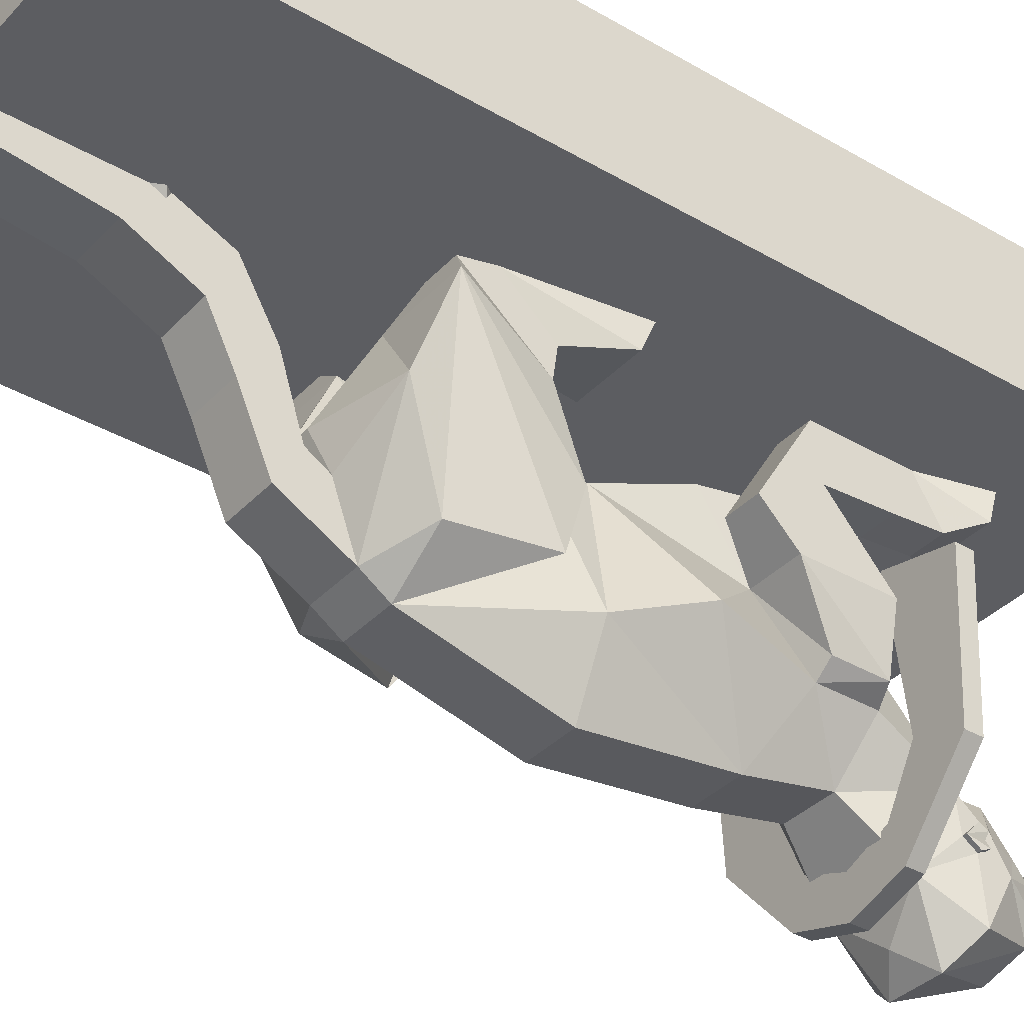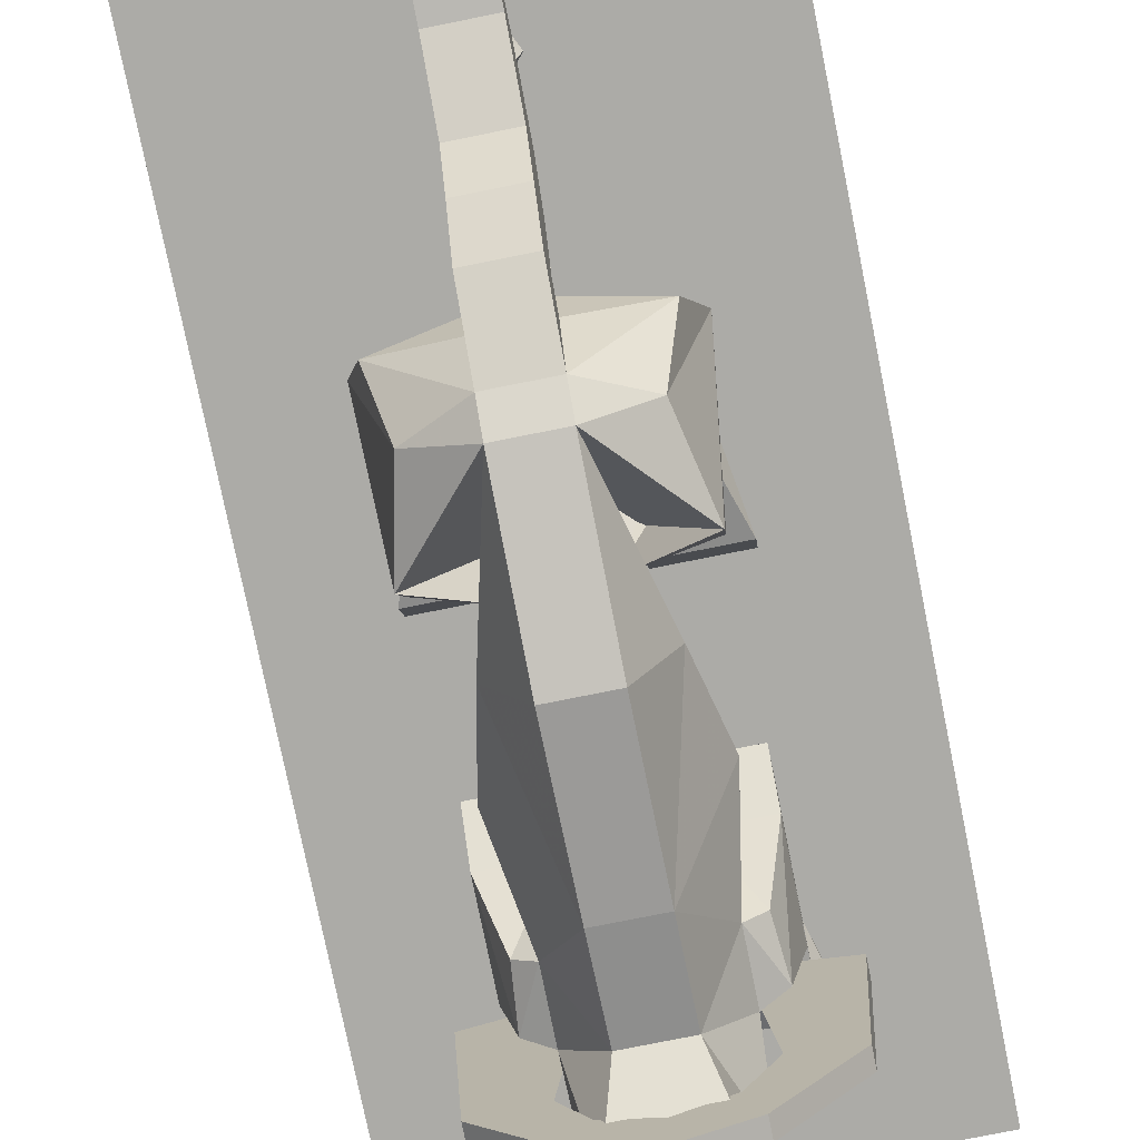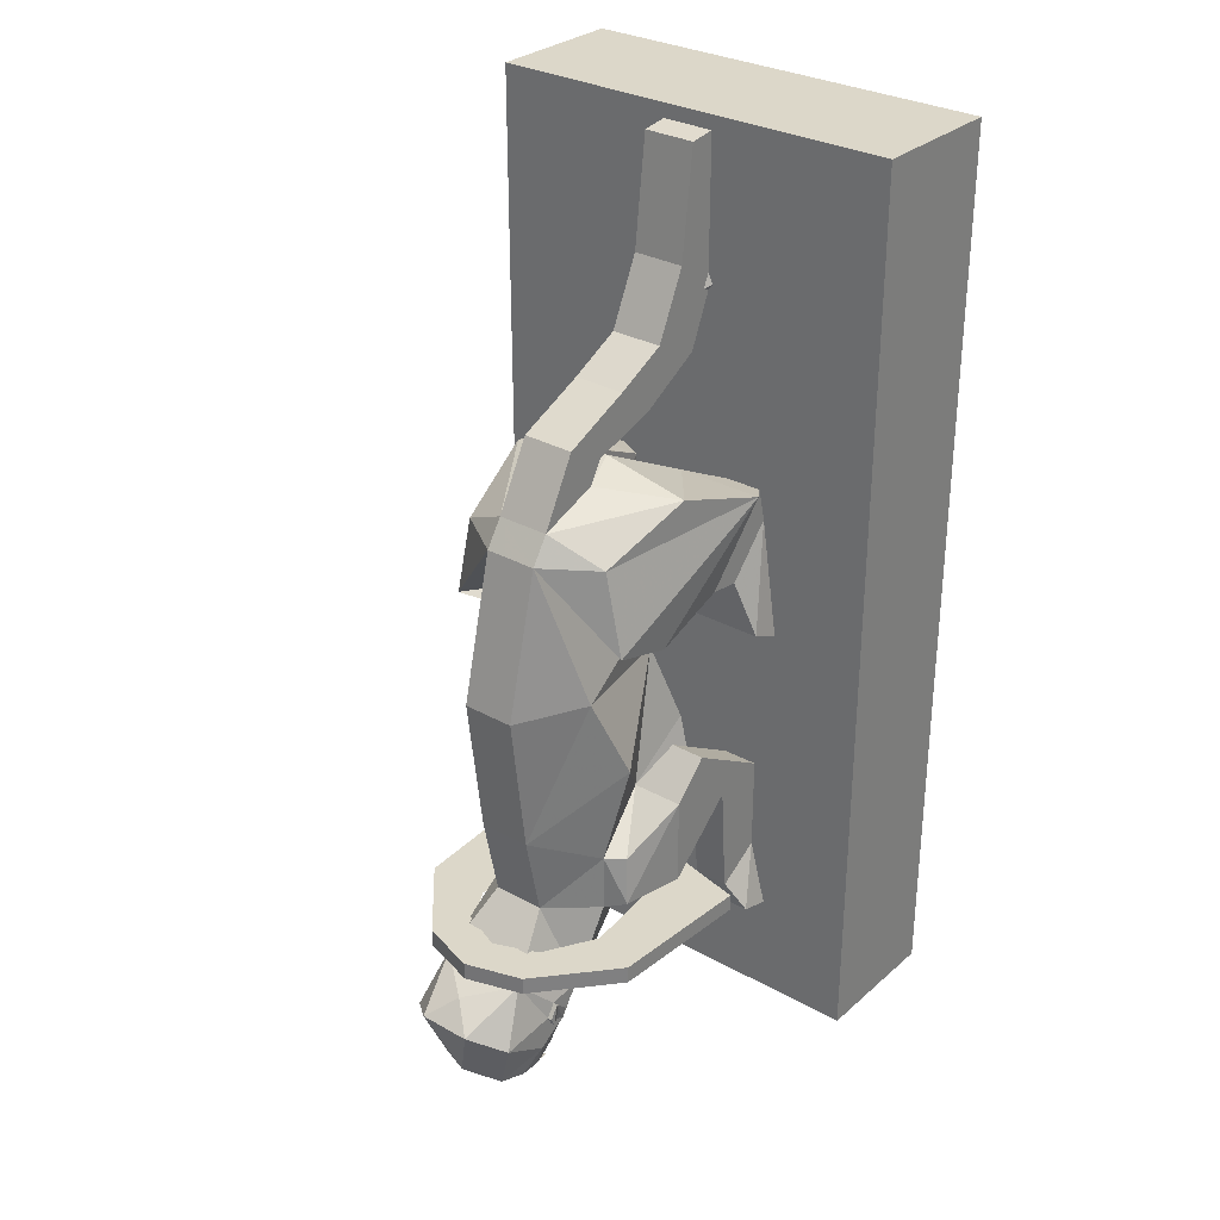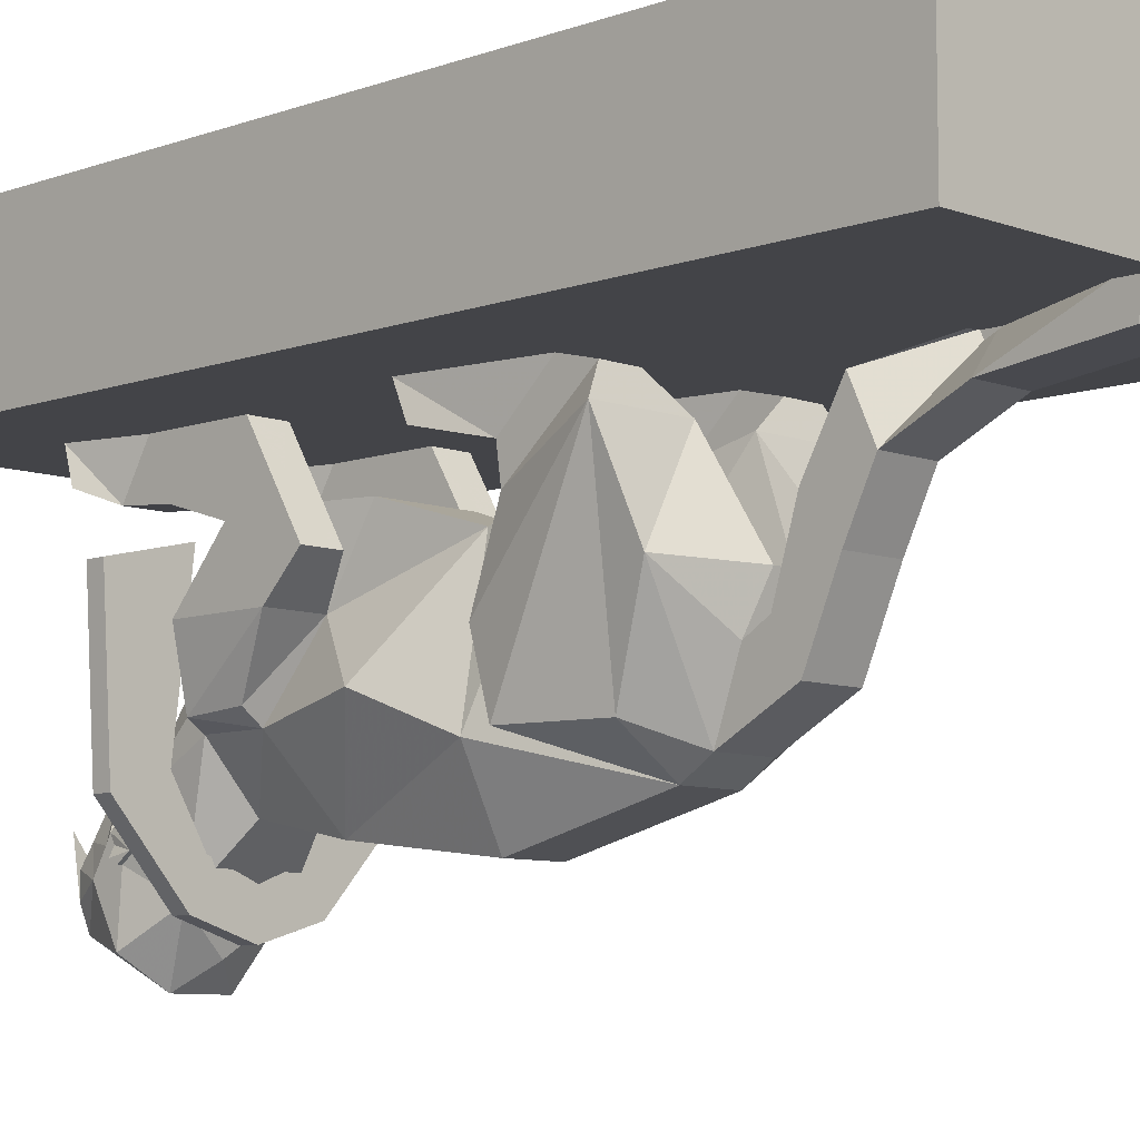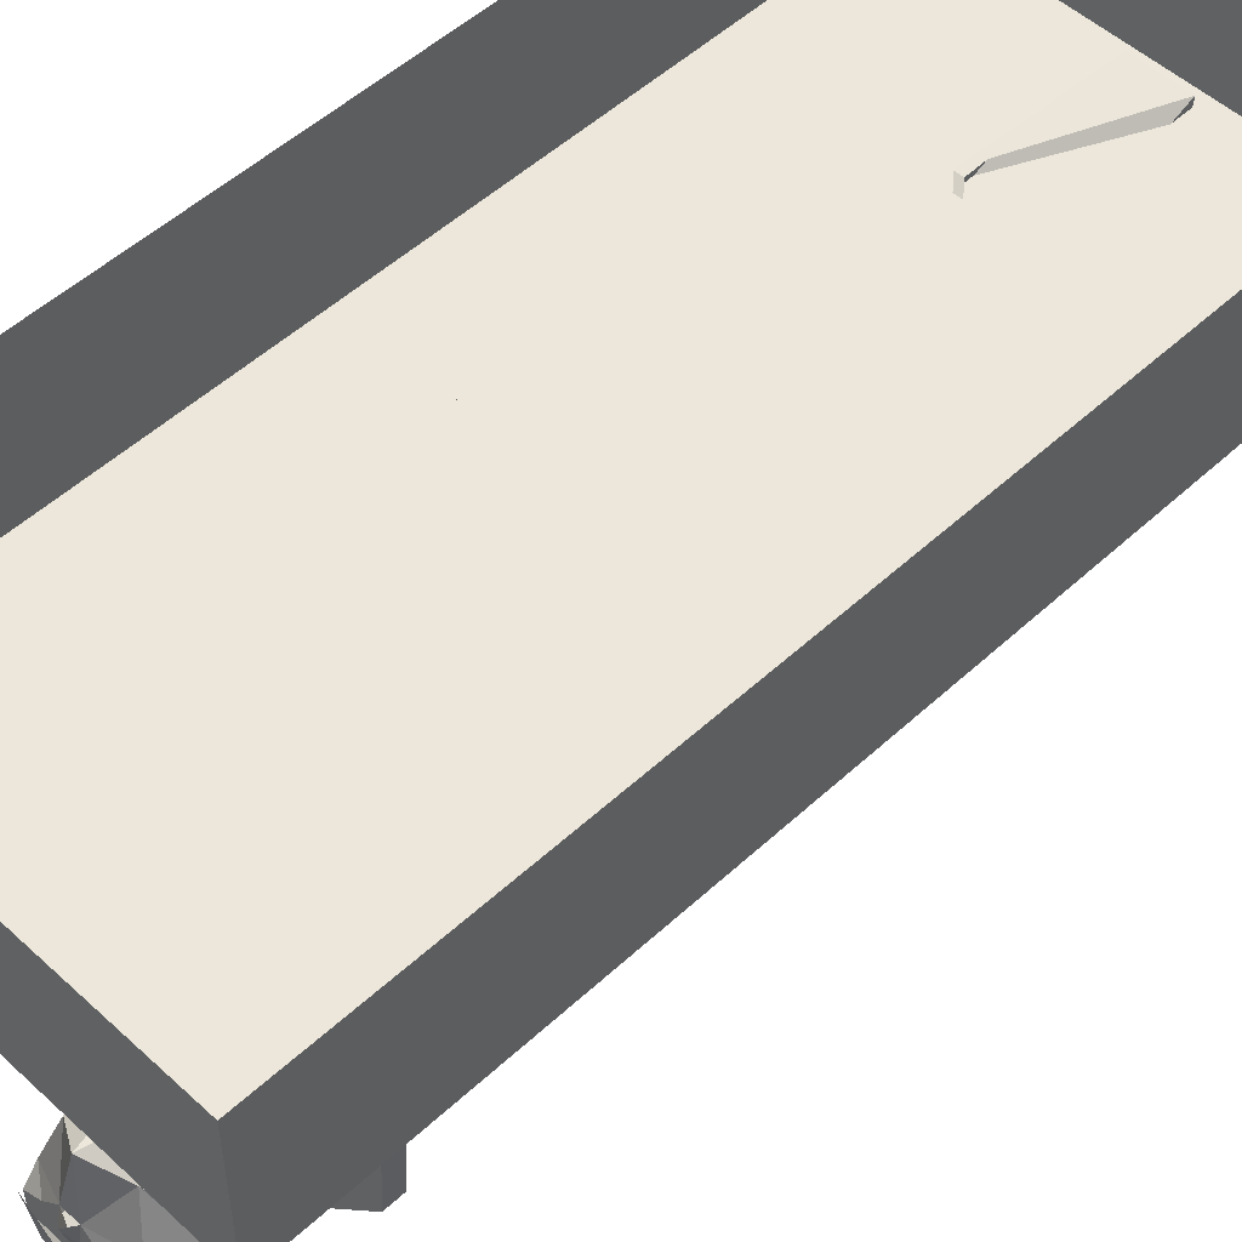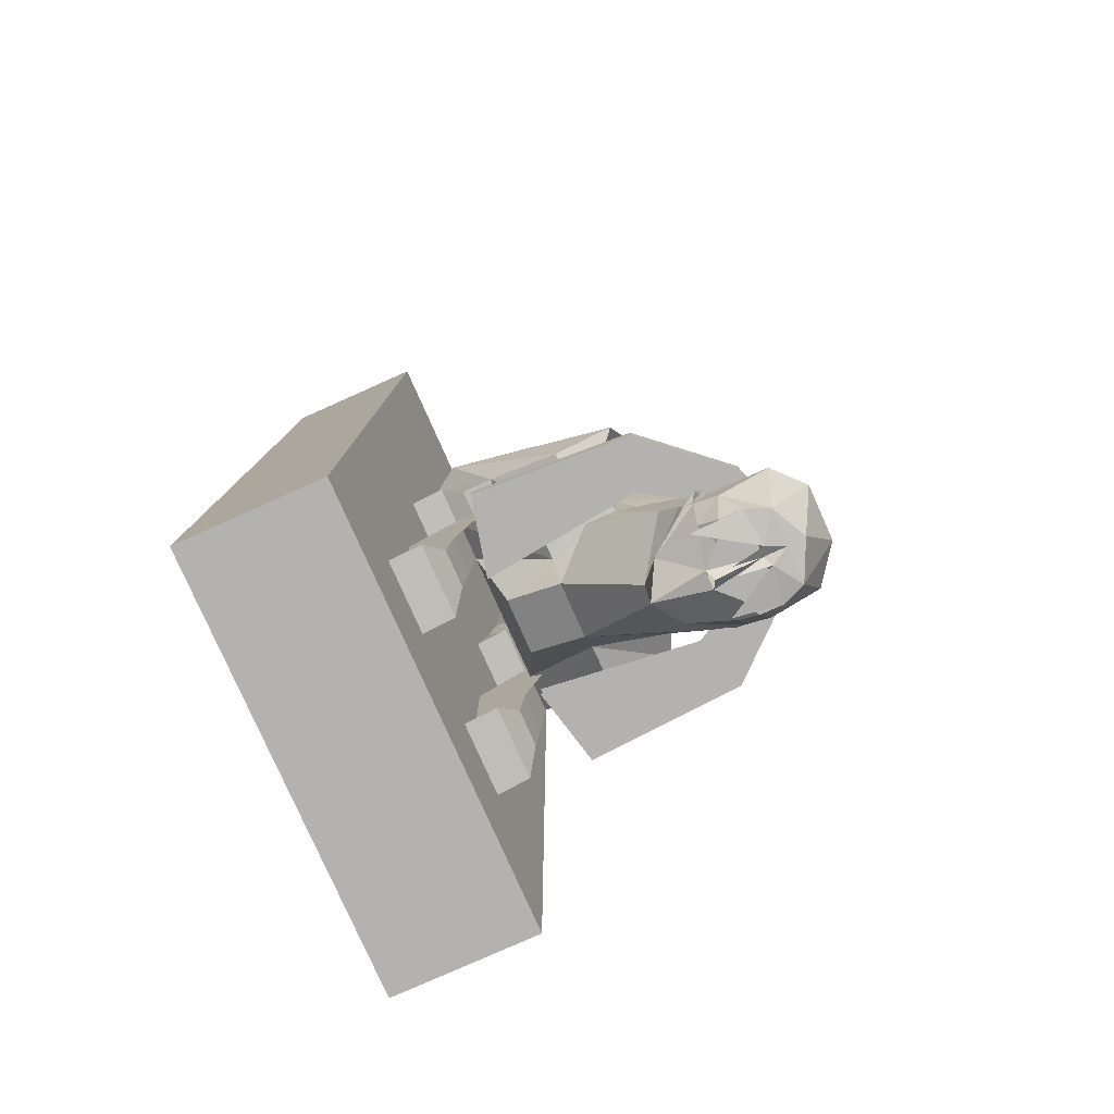
<metadata>
{"format":"obj","ext":"obj","renderer":"f3d","projection":"perspective","resolution":1024,"background":"white","views":[{"elev":-36.6,"azim":52.9,"up":"+Y"},{"elev":-76.2,"azim":11.4,"up":"+Y"},{"elev":30.3,"azim":39.0,"up":"+Z"},{"elev":-8.2,"azim":-45.3,"up":"+Y"},{"elev":51.4,"azim":-135.1,"up":"+Y"},{"elev":-79.7,"azim":-66.0,"up":"+Z"}]}
</metadata>
<code>
o object/sphinx
v 26 -39 -65
v 26 -32 -67
v 22 -32 -52
v 22 -42 -58
v 14 -42 -58
v 10 -39 -65
v 10 -32 -67
v 14 -32 -52
v 22 -32 -30
v 22 -43 -47
v 14 -43 -47
v 14 -32 -30
v 22 -52 -18
v 22 -44 -32
v 14 -44 -32
v 14 -52 -18
v 22 -60 -26
v 22 -60 -46
v 10 -60 -48
v 6 -48 -48
v -6 -48 -48
v -14 -44 -32
v 10 -44 -16
v 10 -60 -26
v 18 -73 -35
v 19 -74 -46
v 14 -76 -48
v 6 -60 -55
v -6 -60 -55
v -10 -60 -48
v -22 -44 -32
v -14 -43 -47
v -14 -32 -30
v -14 -52 -18
v -10 -60 -26
v -10 -44 -16
v 6 -50 3
v 18 -72 -13
v 14 -76 -35
v 6 -88 -45
v 13 -84 -64
v 2 -76 -71
v -2 -76 -71
v -13 -84 -64
v -14 -69 -48
v -14 -76 -48
v -10 -100 -57
v -6 -88 -45
v -14 -76 -35
v -19 -74 -46
v -22 -42 -58
v -22 -32 -52
v -26 -32 -67
v -26 -39 -65
v -10 -39 -65
v -14 -42 -58
v -22 -43 -47
v -22 -32 -30
v -14 -32 -52
v -10 -32 -67
v -22 -52 -18
v 26 -39 8
v 26 -32 5
v 22 -32 32
v 22 -42 21
v 14 -42 21
v 10 -39 8
v 10 -32 5
v 14 -32 32
v 22 -34 40
v 22 -49 22
v 14 -49 22
v 14 -34 40
v 26 -40 42
v 22 -66 16
v 6 -66 13
v 6 -40 42
v 22 -60 48
v 18 -80 39
v 22 -80 20
v 6 -46 16
v 2 -56 32
v 2 -60 52
v 6 -70 50
v 6 -84 45
v 6 -88 39
v 14 -80 6
v -6 -50 3
v -6 -46 16
v -2 -56 32
v -2 -60 52
v -6 -70 50
v 6 -67 55
v 6 -76 60
v -6 -76 60
v -6 -84 45
v -6 -88 39
v 6 -96 6
v 6 -92 -26
v -22 -42 21
v -22 -32 32
v -26 -32 5
v -26 -39 8
v -10 -39 8
v -14 -42 21
v -22 -49 22
v -22 -34 40
v -14 -34 40
v -14 -32 32
v -10 -32 5
v -14 -49 22
v -6 -65 11
v -22 -66 16
v -26 -40 42
v -6 -40 42
v -6 -67 55
v 6 -51 60
v 6 -60 67
v -6 -60 67
v -6 -51 60
v -22 -60 48
v -18 -80 39
v -22 -80 20
v -14 -80 6
v -6 -96 6
v -6 -92 -26
v 6 -37 68
v 6 -48 73
v -6 -48 73
v -6 -37 68
v 6 -31 82
v 6 -41 88
v -6 -41 88
v 8 -31 82
v 6 -30 114
v 6 -38 113
v -6 -38 113
v -6 -30 114
v -18 -72 -13
v -22 -60 -26
v -22 -60 -46
v -18 -73 -35
v 10 -100 -57
v 13 -92 -65
v 13 -88 -69
v 13 -89 -71
v 7 -80 -76
v 0 -76 -80
v -7 -80 -76
v -13 -89 -71
v -13 -88 -69
v -13 -92 -65
v -13 -94 -68
v -13 -107 -69
v -6 -113 -65
v 0 -108 -60
v 0 0 -6
v -6 0 3
v 6 0 3
v 14 -93 -70
v 14 -92 -65
v 14 -94 -68
v 13 -94 -68
v 13 -93 -70
v 13 -91 -70
v 13 -107 -69
v 13 -96 -75
v 13 -91 -72
v 10 -90 -79
v 2 -88 -82
v -2 -88 -82
v -10 -90 -79
v -13 -91 -72
v -13 -91 -70
v -14 -92 -65
v -14 -94 -68
v -14 -93 -70
v -13 -93 -70
v -13 -96 -75
v -8 -104 -82
v 0 -108 -80
v 6 -113 -65
v 8 -104 -82
v 10 -99 -82
v 10 -94 -82
v -10 -94 -82
v -10 -99 -82
v -2 -100 -83
v 0 -104 -82
v 6 -93 -82
v 1 -94 -82
v 6 -92 -82
v 0 -89 -84
v 0 -93 -83
v -1 -94 -82
v -6 -92 -82
v -6 -93 -82
v -3 -98 -82
v -3 -99 -82
v 0 -99 -82
v 2 -100 -83
v 3 -99 -82
v 3 -98 -82
v 1 -93 -84
v -1 -93 -84
v 8 -89 -84
v -10 -88 -84
v -10 -93 -56
v 0 -97 -56
v 0 -106 -56
v -13 -102 -56
v -17 -81 -56
v -28 -85 -56
v -13 -47 -56
v -30 -51 -56
v -30 -51 -52
v -28 -85 -52
v -17 -81 -52
v -13 -47 -52
v -13 -102 -52
v 0 -106 -52
v 0 -97 -52
v -10 -93 -52
v 13 -102 -56
v 10 -93 -56
v 28 -85 -56
v 13 -102 -52
v 17 -81 -56
v 30 -51 -56
v 28 -85 -52
v 17 -81 -52
v 10 -93 -52
v 13 -47 -56
v 30 -51 -52
v 13 -47 -52
v -48 -32 117
v 48 -32 117
v 48 0 117
v -48 0 117
v -48 -32 -91
v 48 -32 -91
v 48 0 -91
v -48 0 -91
f 1 2 3
f 1 3 4
f 1 4 5
f 1 5 6
f 1 6 7
f 1 7 2
f 2 7 3
f 3 7 8
f 3 8 9
f 3 9 4
f 4 9 10
f 4 10 11
f 4 11 5
f 5 11 8
f 5 8 7
f 5 7 6
f 11 12 8
f 8 12 9
f 9 12 13
f 9 13 14
f 9 14 10
f 10 14 15
f 10 15 11
f 11 15 16
f 11 16 12
f 12 16 13
f 13 16 17
f 13 17 14
f 14 17 18
f 14 18 19
f 14 19 15
f 15 19 20
f 15 20 21
f 15 21 22
f 15 22 23
f 15 23 24
f 15 24 16
f 16 24 17
f 17 24 25
f 17 25 26
f 17 26 18
f 18 26 19
f 19 26 27
f 19 27 28
f 19 28 20
f 20 28 29
f 20 29 21
f 21 29 30
f 21 30 22
f 22 30 31
f 22 31 32
f 22 32 33
f 22 33 34
f 22 34 35
f 22 35 36
f 22 36 23
f 23 36 37
f 23 37 24
f 24 37 38
f 24 38 39
f 24 39 25
f 25 39 26
f 26 39 27
f 27 39 40
f 27 40 41
f 27 41 28
f 28 41 42
f 28 42 29
f 29 42 43
f 29 43 44
f 29 44 45
f 45 44 46
f 46 44 47
f 46 47 48
f 46 48 49
f 46 49 50
f 46 50 30
f 46 30 29
f 51 52 53
f 51 53 54
f 51 54 55
f 51 55 56
f 51 56 57
f 51 57 52
f 52 57 58
f 52 58 33
f 52 33 59
f 52 59 53
f 53 59 60
f 53 60 55
f 53 55 54
f 55 60 59
f 55 59 56
f 56 59 33
f 56 33 32
f 56 32 57
f 57 32 31
f 57 31 61
f 57 61 58
f 58 61 34
f 58 34 33
f 62 63 64
f 62 64 65
f 62 65 66
f 62 66 67
f 62 67 63
f 63 67 68
f 63 68 64
f 64 68 69
f 64 69 70
f 64 70 71
f 64 71 65
f 65 71 72
f 65 72 66
f 66 72 73
f 66 73 69
f 66 69 68
f 66 68 67
f 69 73 70
f 70 73 74
f 70 74 71
f 71 74 75
f 71 75 76
f 71 76 72
f 72 76 77
f 72 77 73
f 73 77 74
f 74 77 78
f 74 78 79
f 74 79 80
f 74 80 75
f 75 80 76
f 76 80 81
f 76 81 77
f 77 81 82
f 77 82 83
f 77 83 78
f 78 83 84
f 78 84 85
f 78 85 79
f 79 85 86
f 79 86 80
f 80 86 81
f 81 86 87
f 81 87 37
f 81 37 88
f 81 88 89
f 81 89 90
f 81 90 82
f 82 90 83
f 83 90 91
f 83 91 92
f 83 92 84
f 84 92 93
f 84 93 94
f 84 94 85
f 85 94 95
f 85 95 96
f 85 96 86
f 86 96 97
f 86 97 98
f 86 98 87
f 87 98 99
f 87 99 38
f 87 38 37
f 100 101 102
f 100 102 103
f 100 103 104
f 100 104 105
f 100 105 106
f 100 106 107
f 100 107 101
f 101 107 108
f 101 108 109
f 101 109 102
f 102 109 110
f 102 110 103
f 103 110 104
f 104 110 109
f 104 109 105
f 105 109 111
f 105 111 106
f 106 111 112
f 106 112 113
f 106 113 114
f 106 114 107
f 107 114 108
f 108 114 115
f 108 115 111
f 108 111 109
f 93 92 116
f 93 116 117
f 93 117 118
f 93 118 94
f 94 118 119
f 94 119 95
f 95 119 120
f 95 120 116
f 95 116 96
f 96 116 92
f 96 92 121
f 96 121 122
f 96 122 97
f 97 122 123
f 97 123 89
f 97 89 124
f 97 124 125
f 97 125 98
f 98 125 99
f 99 125 126
f 99 126 40
f 99 40 39
f 99 39 38
f 116 120 117
f 117 120 127
f 117 127 128
f 117 128 118
f 118 128 129
f 118 129 119
f 119 129 130
f 119 130 120
f 120 130 127
f 127 130 131
f 127 131 132
f 127 132 128
f 128 132 133
f 128 133 129
f 129 133 134
f 129 134 130
f 130 134 131
f 131 134 135
f 131 135 136
f 131 136 132
f 132 136 137
f 132 137 133
f 133 137 138
f 133 138 134
f 134 138 135
f 135 138 137
f 135 137 136
f 139 124 88
f 139 88 35
f 139 35 49
f 139 49 126
f 139 126 124
f 124 126 125
f 88 124 89
f 140 35 34
f 140 34 61
f 140 61 31
f 140 31 141
f 140 141 50
f 140 50 142
f 140 142 35
f 35 142 49
f 49 142 50
f 141 31 30
f 141 30 50
f 111 115 112
f 112 115 89
f 112 89 123
f 112 123 113
f 113 123 114
f 114 123 122
f 114 122 121
f 114 121 115
f 115 121 91
f 115 91 90
f 115 90 89
f 121 92 91
f 126 48 40
f 40 48 143
f 40 143 41
f 41 143 144
f 41 144 145
f 41 145 42
f 42 145 146
f 42 146 147
f 42 147 148
f 42 148 43
f 43 148 149
f 43 149 150
f 43 150 151
f 43 151 44
f 44 151 152
f 44 152 47
f 47 152 153
f 47 153 154
f 47 154 155
f 47 155 156
f 47 156 143
f 47 143 48
f 36 88 37
f 88 36 35
f 48 126 49
f 157 158 159
f 160 161 162
f 160 162 163
f 160 163 164
f 160 164 165
f 160 165 161
f 161 165 146
f 161 146 145
f 161 145 144
f 161 144 162
f 162 144 163
f 163 144 143
f 163 143 166
f 163 166 164
f 164 166 167
f 164 167 168
f 164 168 165
f 164 165 165
f 165 165 146
f 146 165 168
f 146 168 147
f 147 168 169
f 147 169 170
f 147 170 148
f 148 170 171
f 148 171 149
f 149 171 172
f 149 172 173
f 149 173 150
f 150 173 174
f 150 174 175
f 150 175 151
f 151 175 152
f 152 175 176
f 152 176 153
f 153 176 177
f 153 177 178
f 153 178 154
f 154 178 179
f 154 179 180
f 154 180 155
f 155 180 181
f 155 181 182
f 155 182 156
f 156 182 143
f 143 182 166
f 166 182 183
f 166 183 167
f 167 183 184
f 167 184 185
f 167 185 169
f 167 169 168
f 176 175 177
f 177 175 174
f 177 174 178
f 178 174 174
f 178 174 173
f 178 173 179
f 179 173 172
f 179 172 186
f 179 186 187
f 179 187 180
f 180 187 188
f 180 188 189
f 180 189 181
f 181 189 183
f 181 183 182
f 174 174 150
f 190 185 191
f 190 191 192
f 190 192 185
f 185 192 169
f 169 192 170
f 170 192 191
f 170 191 193
f 193 191 194
f 193 194 195
f 193 195 171
f 171 195 196
f 171 196 172
f 172 196 186
f 186 196 197
f 186 197 195
f 186 195 198
f 186 198 199
f 186 199 187
f 187 199 188
f 188 199 200
f 188 200 189
f 189 200 201
f 189 201 183
f 183 201 184
f 184 201 202
f 184 202 185
f 185 202 203
f 185 203 191
f 191 203 202
f 191 202 200
f 191 200 194
f 194 200 195
f 195 200 199
f 195 199 198
f 196 195 197
f 202 201 200
f 204 201 200
f 200 188 205
f 206 184 201
f 188 187 207
f 208 209 210
f 208 210 211
f 208 211 212
f 212 211 213
f 212 213 214
f 214 213 215
f 215 213 216
f 216 213 217
f 216 217 218
f 216 218 219
f 211 220 217
f 211 217 213
f 210 221 220
f 210 220 211
f 220 221 222
f 220 222 223
f 220 223 217
f 217 223 218
f 224 210 209
f 224 209 225
f 224 225 226
f 224 226 227
f 224 227 221
f 224 221 210
f 226 225 228
f 226 228 229
f 226 229 230
f 226 230 227
f 227 230 231
f 227 231 232
f 227 232 221
f 221 232 222
f 229 228 233
f 229 234 230
f 230 234 235
f 230 235 231
f 236 237 238
f 236 238 239
f 236 239 240
f 236 240 237
f 237 240 241
f 237 241 242
f 237 242 238
f 241 240 243
f 241 243 242
f 240 239 243

</code>
